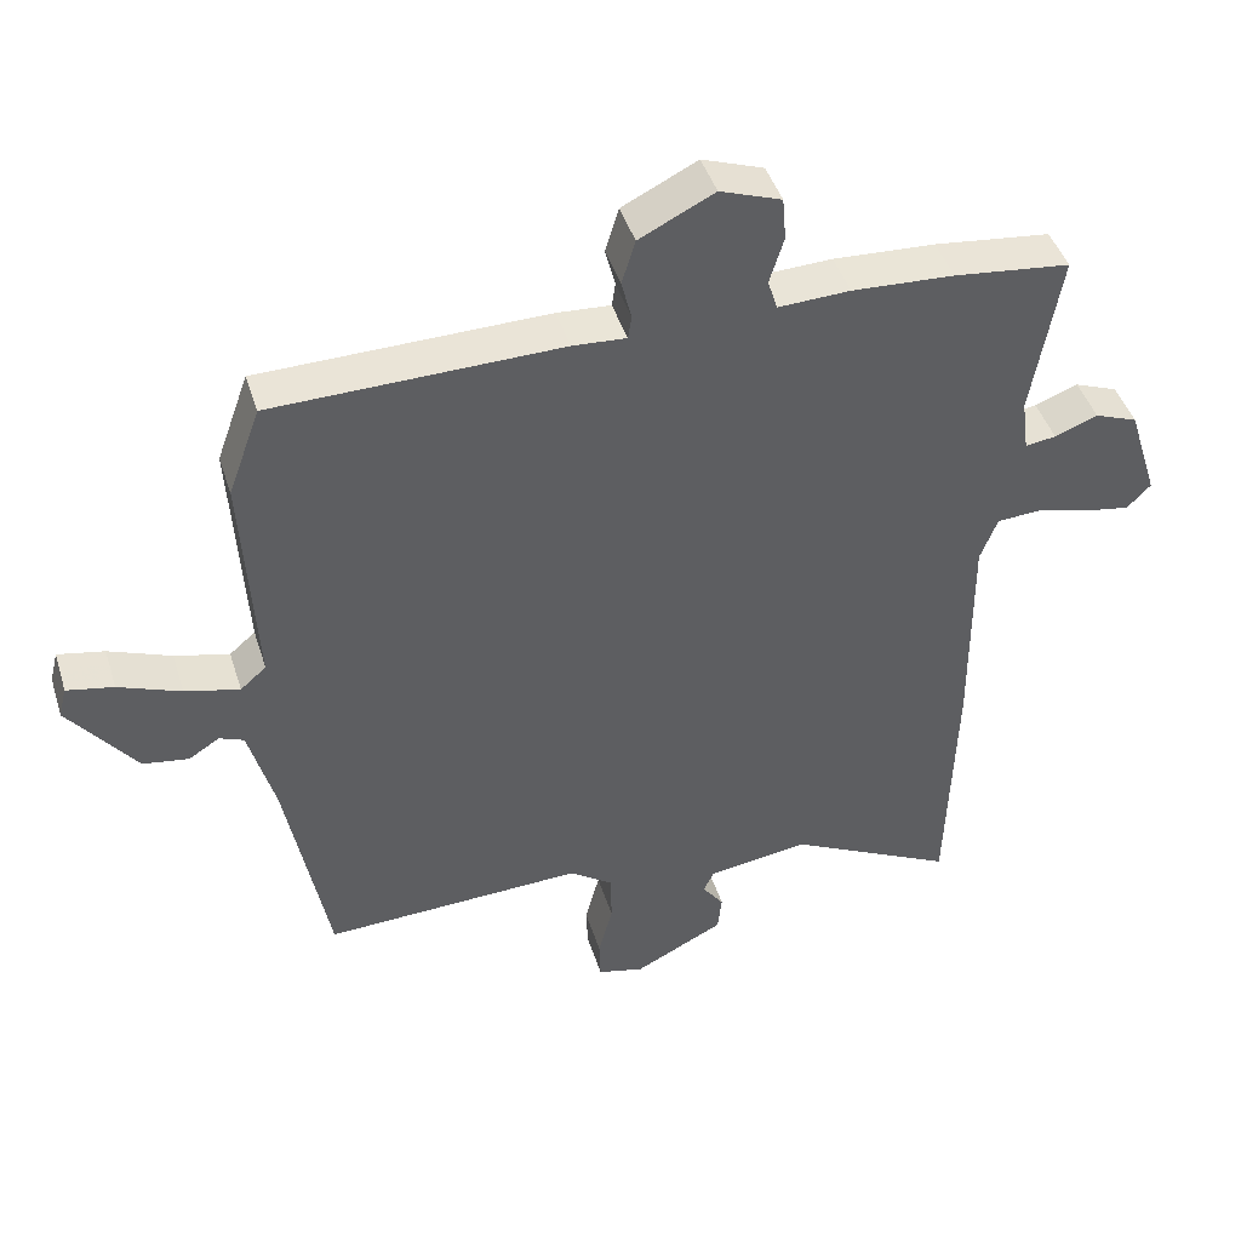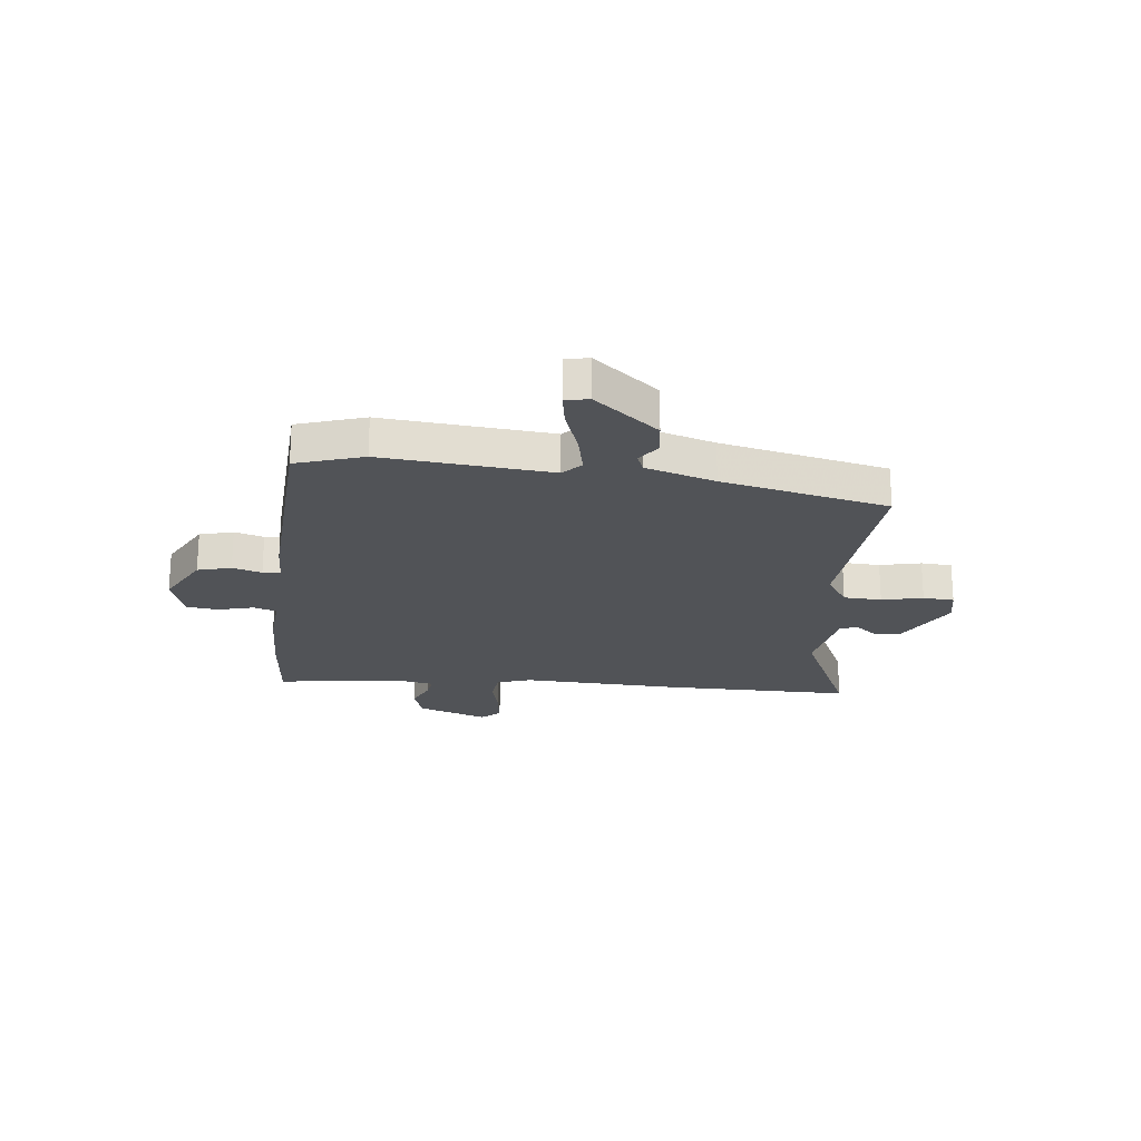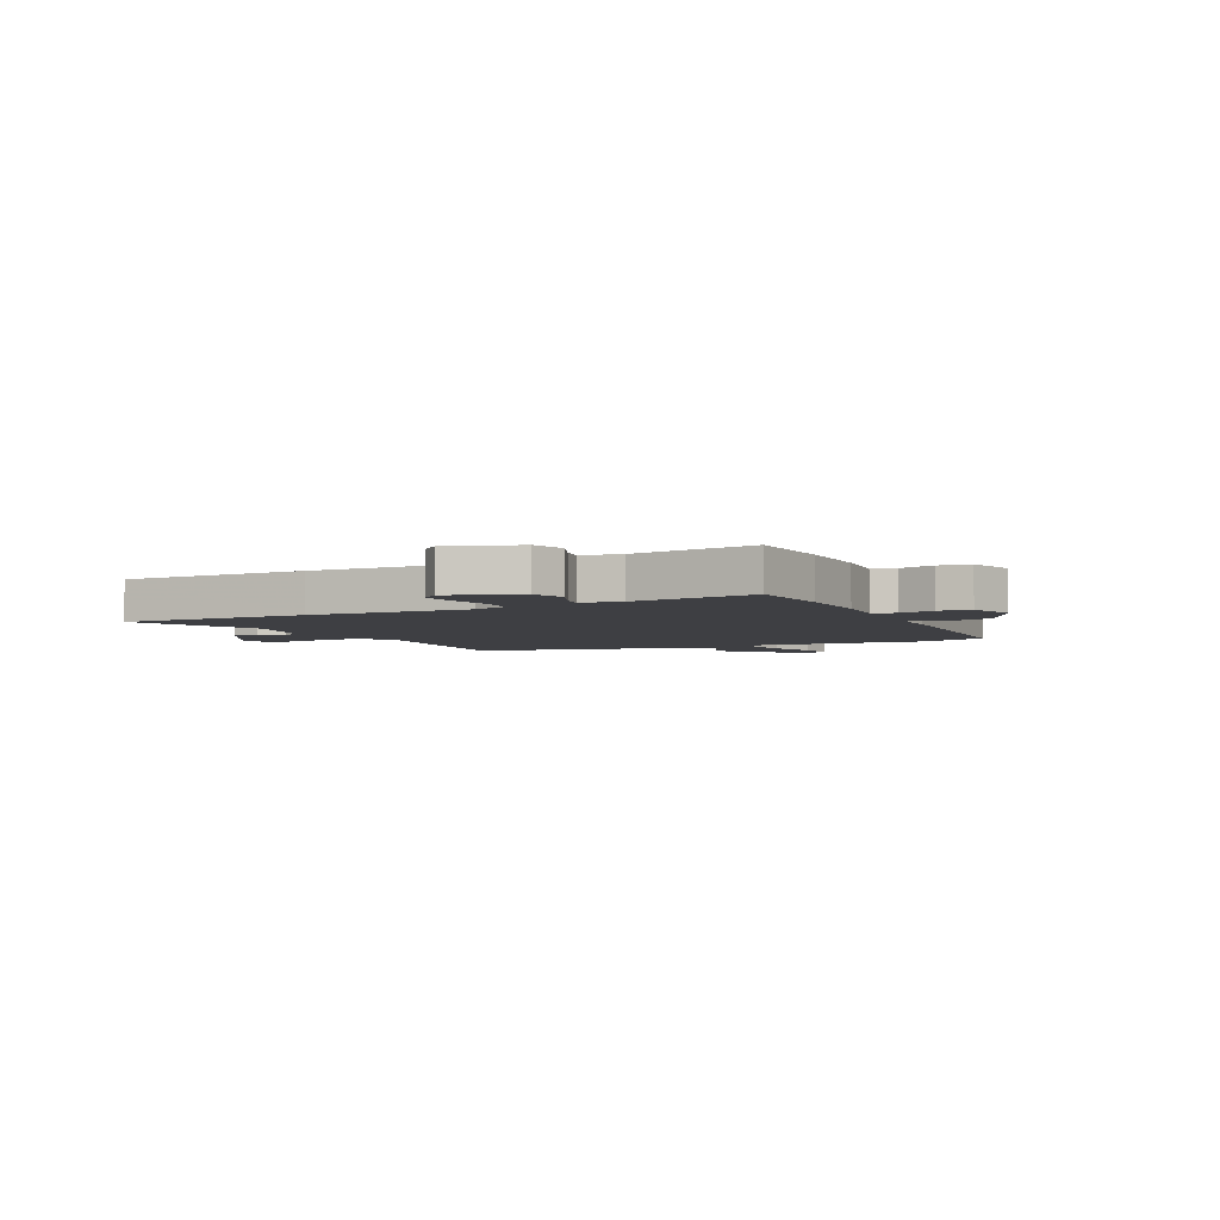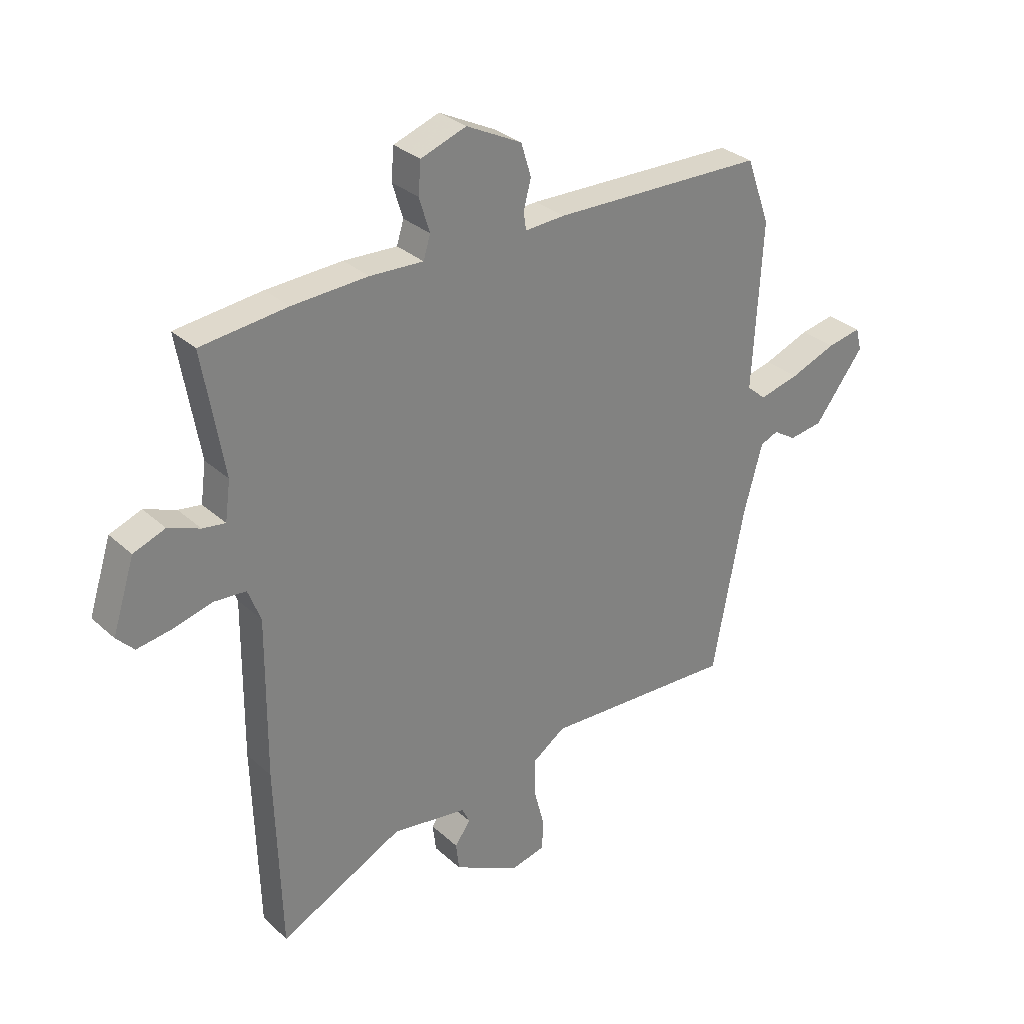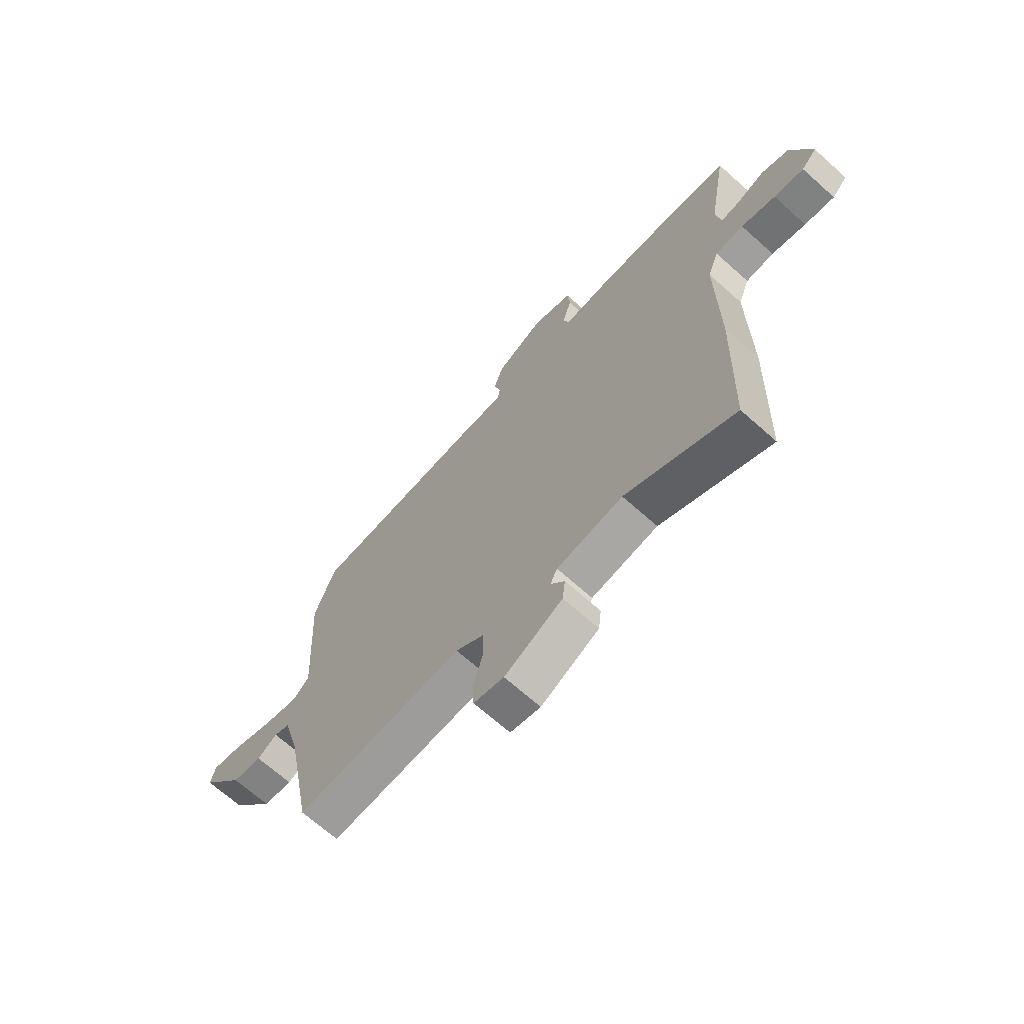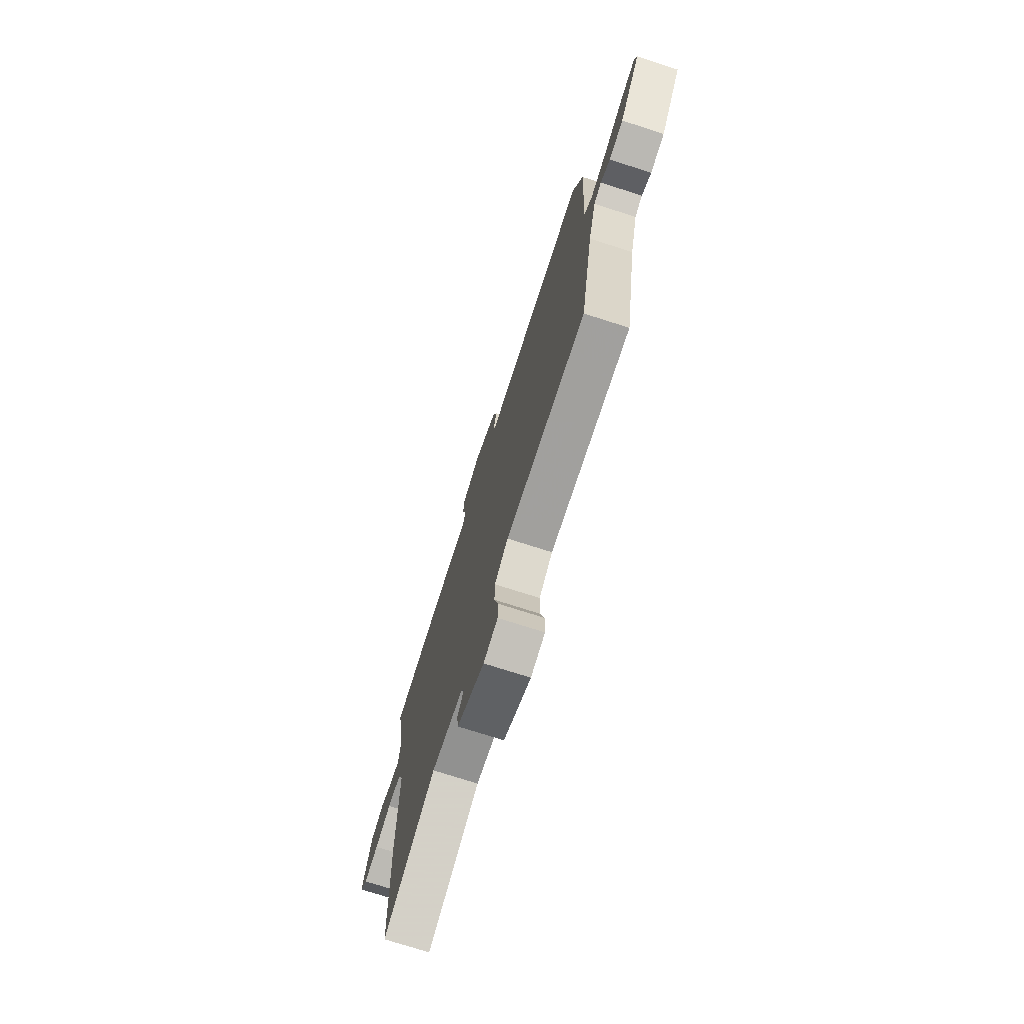
<metadata>
{"format":"obj","ext":"obj","renderer":"f3d","projection":"perspective","resolution":1024,"background":"white","views":[{"elev":44.1,"azim":162.9,"up":"+Z"},{"elev":-21.9,"azim":81.7,"up":"+Y"},{"elev":-4.3,"azim":-65.8,"up":"+Y"},{"elev":30.5,"azim":-37.8,"up":"+Z"},{"elev":-68.4,"azim":-131.8,"up":"+Z"},{"elev":-73.9,"azim":72.2,"up":"+Z"}]}
</metadata>
<code>
v 0.469 0.07 -0.501
v 0.106 0.07 -0.487
v 0.045 0.07 -0.53
v 0.044 0.07 -0.601
v 0.064 0.07 -0.677
v 0.062 0.07 -0.735
v -0.003 0.07 -0.751
v -0.128 0.07 -0.688
v -0.134 0.07 -0.636
v -0.104 0.07 -0.595
v -0.119 0.07 -0.564
v -0.261 0.07 -0.544
v -0.495 0.07 -0.662
v -0.506 0.07 -0.311
v -0.504 0.07 -0.01
v -0.528 0.07 0.052
v -0.589 0.07 0.056
v -0.663 0.07 0.036
v -0.728 0.07 0.025
v -0.761 0.07 0.059
v -0.719 0.07 0.191
v -0.659 0.07 0.214
v -0.599 0.07 0.191
v -0.556 0.07 0.185
v -0.546 0.07 0.259
v -0.586 0.07 0.49
v -0.423 0.07 0.509
v -0.28 0.07 0.517
v -0.179 0.07 0.513
v -0.166 0.07 0.556
v -0.186 0.07 0.621
v -0.181 0.07 0.681
v -0.095 0.07 0.712
v 0.01 0.07 0.66
v 0.029 0.07 0.598
v 0.015 0.07 0.543
v 0.02 0.07 0.51
v 0.095 0.07 0.515
v 0.497 0.07 0.508
v 0.542 0.07 0.384
v 0.524 0.07 0.07
v 0.56 0.07 0.039
v 0.636 0.07 0.058
v 0.723 0.07 0.092
v 0.788 0.07 0.105
v 0.799 0.07 0.062
v 0.705 0.07 -0.061
v 0.641 0.07 -0.071
v 0.598 0.07 -0.044
v 0.564 0.07 -0.058
v 0.528 0.07 -0.189
v 0.469 0 -0.501
v 0.106 0 -0.487
v 0.045 0 -0.53
v 0.044 0 -0.601
v 0.064 0 -0.677
v 0.062 0 -0.735
v -0.003 0 -0.751
v -0.128 0 -0.688
v -0.134 0 -0.636
v -0.104 0 -0.595
v -0.119 0 -0.564
v -0.261 0 -0.544
v -0.495 0 -0.662
v -0.506 0 -0.311
v -0.504 0 -0.01
v -0.528 0 0.052
v -0.589 0 0.056
v -0.663 0 0.036
v -0.728 0 0.025
v -0.761 0 0.059
v -0.719 0 0.191
v -0.659 0 0.214
v -0.599 0 0.191
v -0.556 0 0.185
v -0.546 0 0.259
v -0.586 0 0.49
v -0.423 0 0.509
v -0.28 0 0.517
v -0.179 0 0.513
v -0.166 0 0.556
v -0.186 0 0.621
v -0.181 0 0.681
v -0.095 0 0.712
v 0.01 0 0.66
v 0.029 0 0.598
v 0.015 0 0.543
v 0.02 0 0.51
v 0.095 0 0.515
v 0.497 0 0.508
v 0.542 0 0.384
v 0.524 0 0.07
v 0.56 0 0.039
v 0.636 0 0.058
v 0.723 0 0.092
v 0.788 0 0.105
v 0.799 0 0.062
v 0.705 0 -0.061
v 0.641 0 -0.071
v 0.598 0 -0.044
v 0.564 0 -0.058
v 0.528 0 -0.189
f 47 48 49
f 46 47 49
f 45 46 49
f 44 45 49
f 43 44 49
f 42 43 49 50
f 41 42 50 51
f 39 40 41
f 38 39 41
f 37 38 41
f 34 35 36
f 33 34 36
f 32 33 36
f 31 32 36
f 30 31 36
f 29 30 36 37
f 27 28 29
f 26 27 29
f 25 26 29
f 51 1 2
f 41 51 2
f 37 41 2
f 29 37 2
f 25 29 2
f 24 25 2
f 21 22 23
f 20 21 23
f 19 20 23
f 18 19 23
f 17 18 23
f 12 13 14 15
f 11 12 15 16
f 8 9 10
f 7 8 10
f 6 7 10
f 5 6 10
f 4 5 10
f 3 4 10 11
f 2 3 11 16
f 16 17 23 24
f 2 16 24
f 100 99 98
f 100 98 97
f 100 97 96
f 100 96 95
f 100 95 94
f 101 100 94 93
f 102 101 93 92
f 92 91 90
f 92 90 89
f 92 89 88
f 87 86 85
f 87 85 84
f 87 84 83
f 87 83 82
f 87 82 81
f 88 87 81 80
f 80 79 78
f 80 78 77
f 80 77 76
f 53 52 102
f 53 102 92
f 53 92 88
f 53 88 80
f 53 80 76
f 53 76 75
f 74 73 72
f 74 72 71
f 74 71 70
f 74 70 69
f 74 69 68
f 66 65 64 63
f 67 66 63 62
f 61 60 59
f 61 59 58
f 61 58 57
f 61 57 56
f 61 56 55
f 62 61 55 54
f 67 62 54 53
f 75 74 68 67
f 75 67 53
f 1 52 53 2
f 2 53 54 3
f 3 54 55 4
f 4 55 56 5
f 5 56 57 6
f 6 57 58 7
f 7 58 59 8
f 8 59 60 9
f 9 60 61 10
f 10 61 62 11
f 11 62 63 12
f 12 63 64 13
f 13 64 65 14
f 14 65 66 15
f 15 66 67 16
f 16 67 68 17
f 17 68 69 18
f 18 69 70 19
f 19 70 71 20
f 20 71 72 21
f 21 72 73 22
f 22 73 74 23
f 23 74 75 24
f 24 75 76 25
f 25 76 77 26
f 26 77 78 27
f 27 78 79 28
f 28 79 80 29
f 29 80 81 30
f 30 81 82 31
f 31 82 83 32
f 32 83 84 33
f 33 84 85 34
f 34 85 86 35
f 35 86 87 36
f 36 87 88 37
f 37 88 89 38
f 38 89 90 39
f 39 90 91 40
f 40 91 92 41
f 41 92 93 42
f 42 93 94 43
f 43 94 95 44
f 44 95 96 45
f 45 96 97 46
f 46 97 98 47
f 47 98 99 48
f 48 99 100 49
f 49 100 101 50
f 50 101 102 51
f 51 102 52 1

</code>
